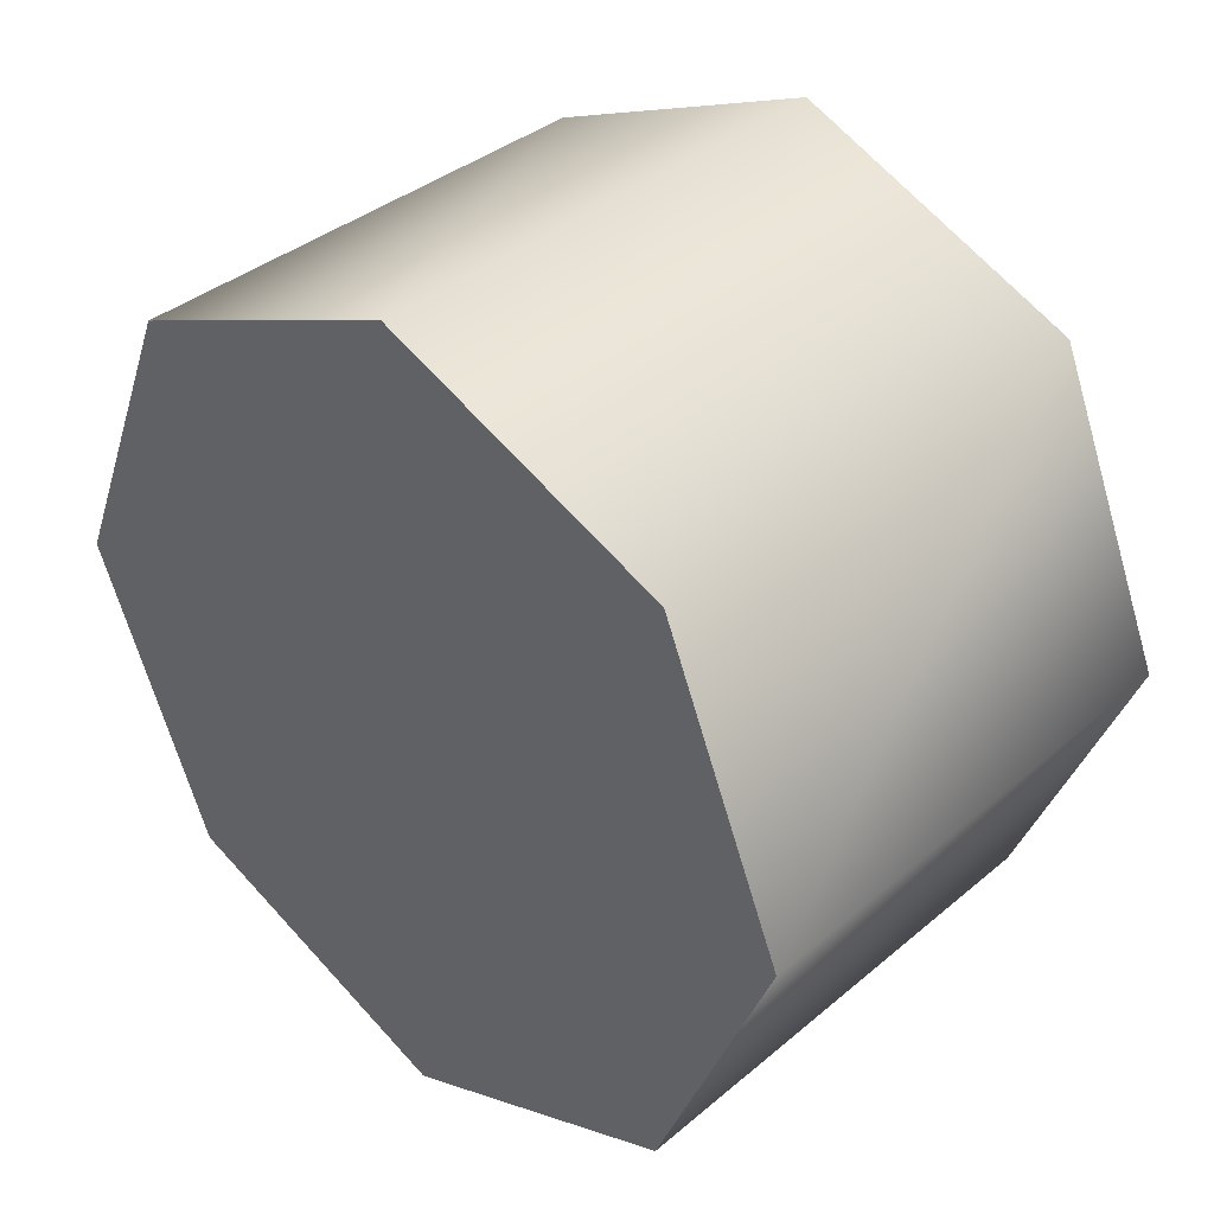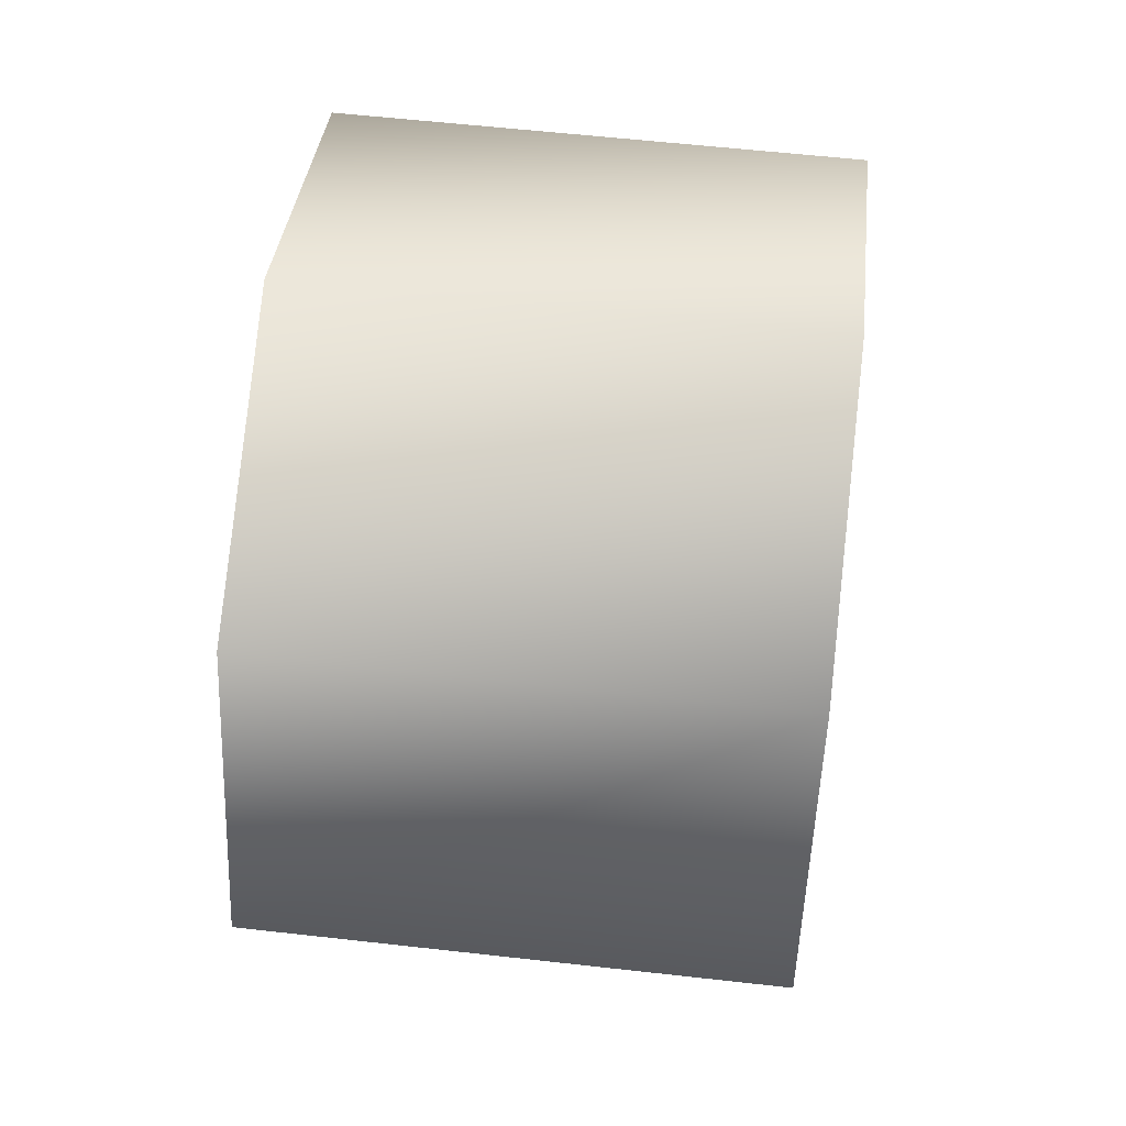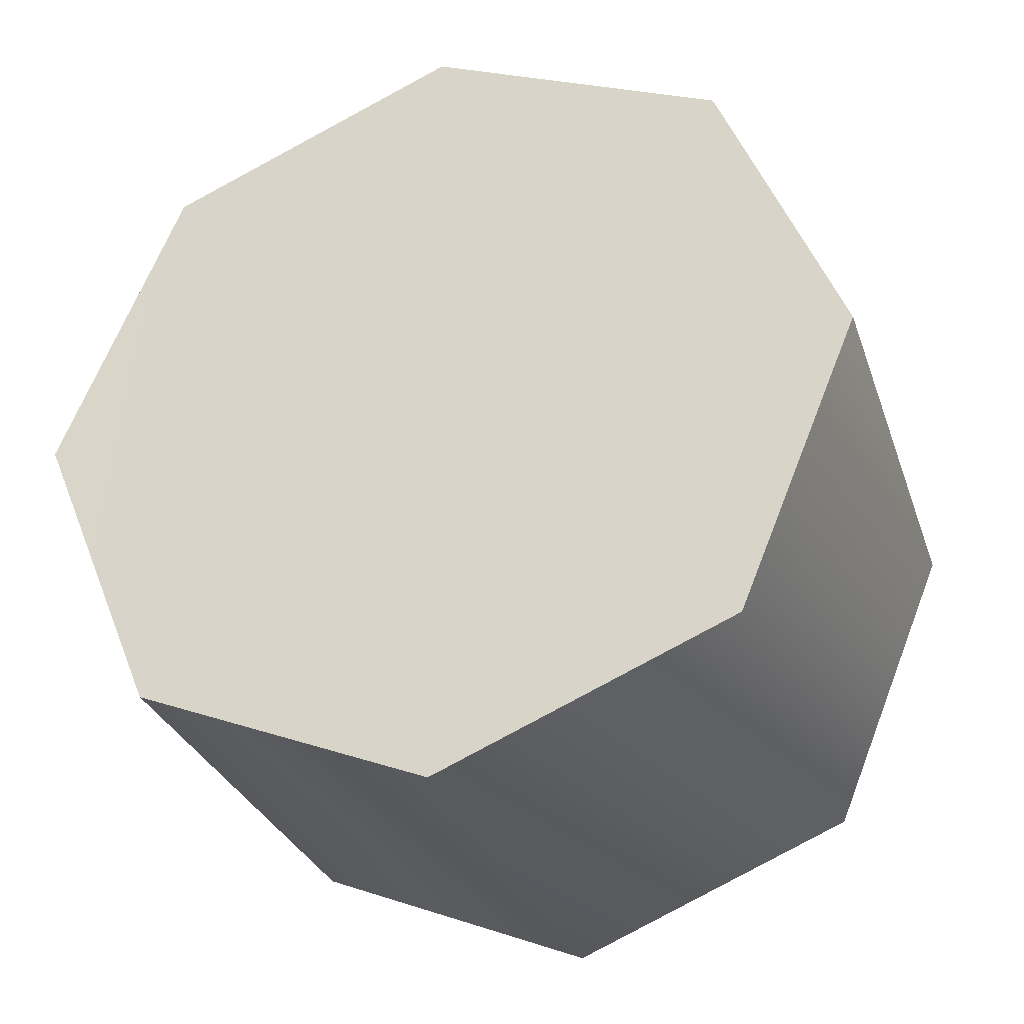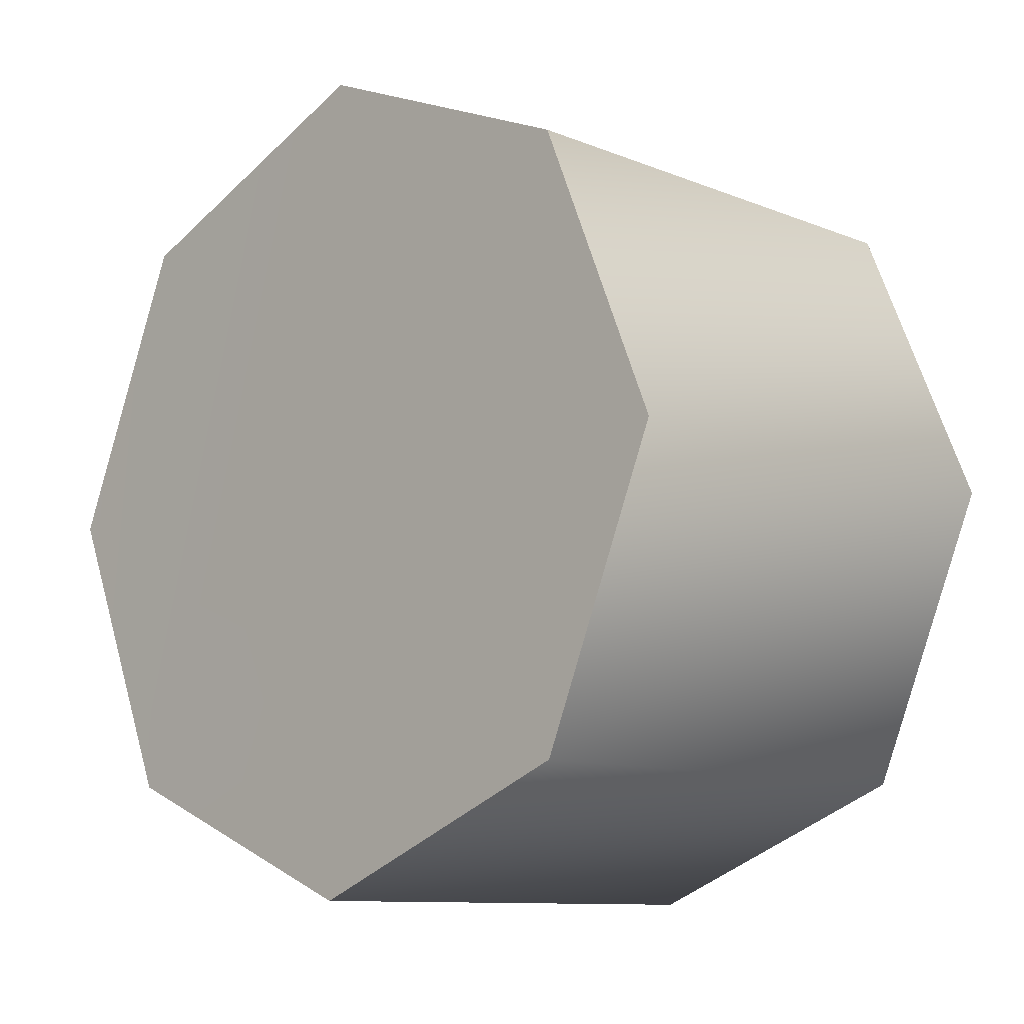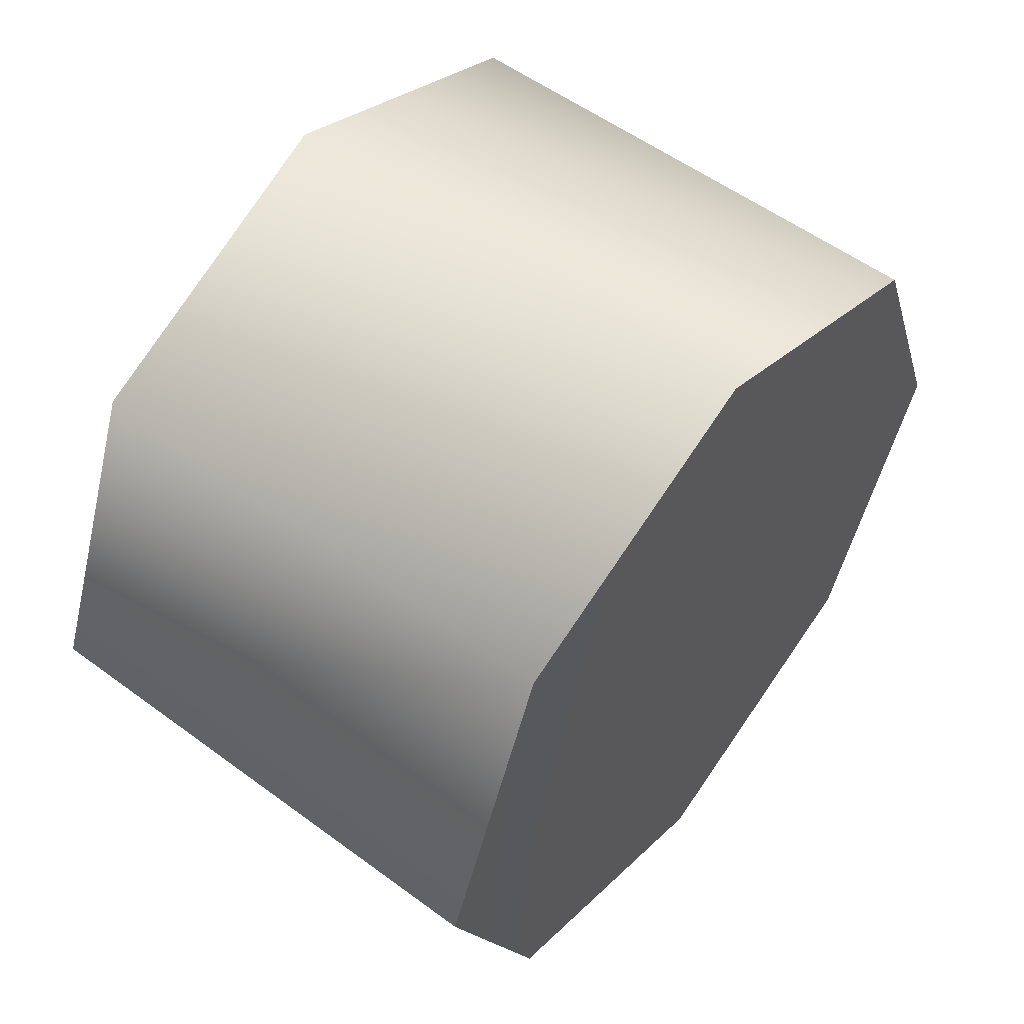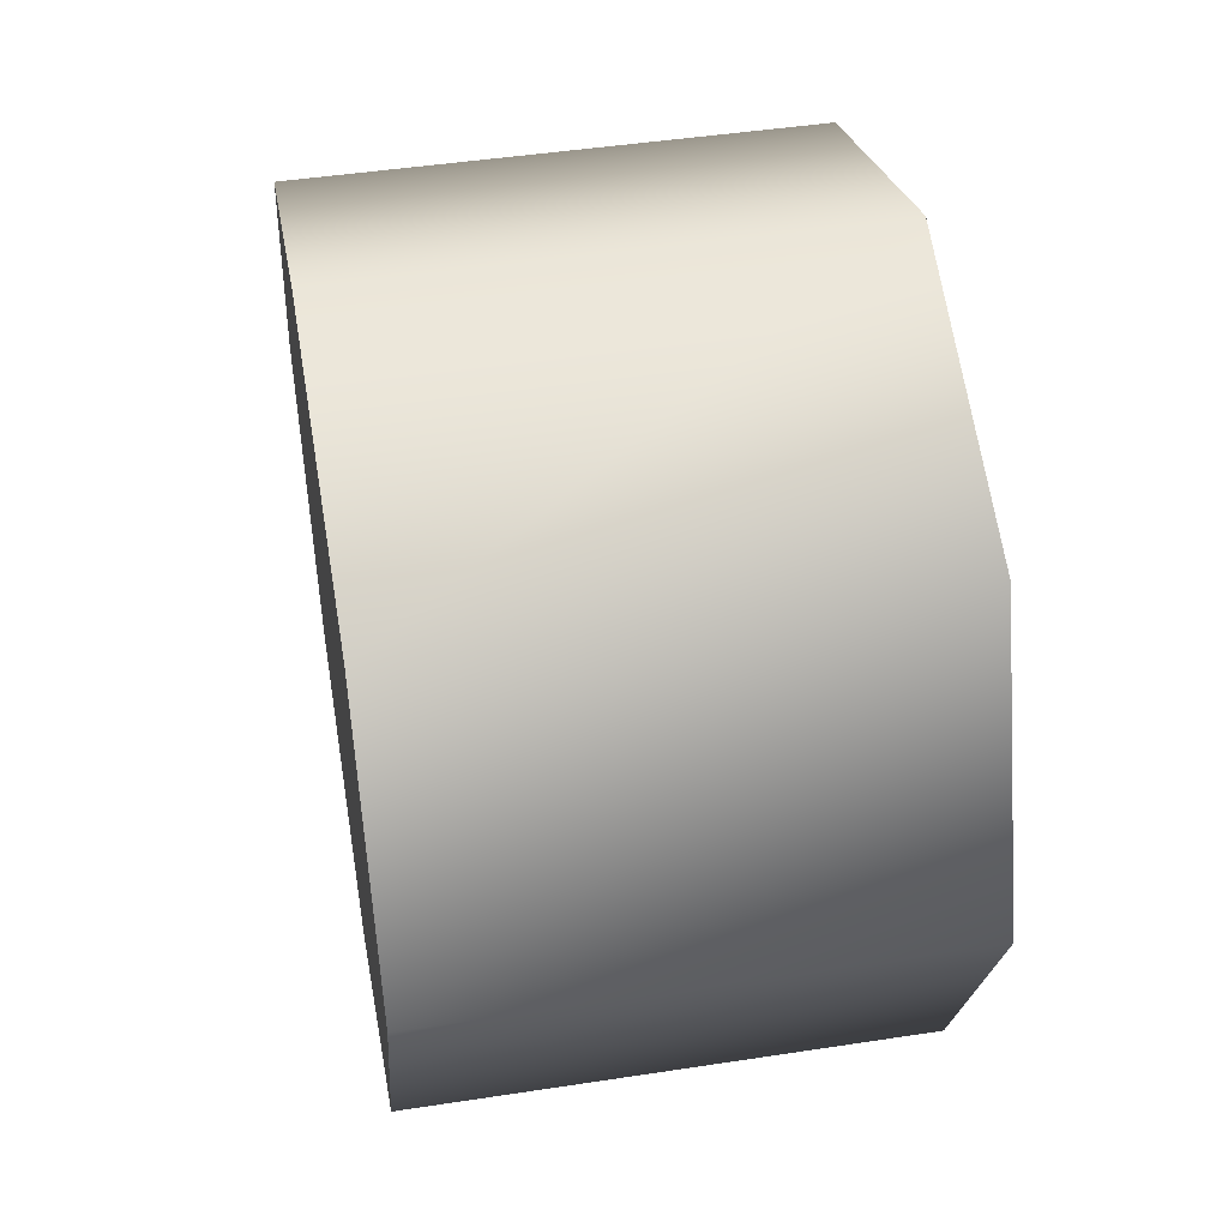
<metadata>
{"format":"obj","ext":"obj","renderer":"f3d","projection":"perspective","resolution":1024,"background":"white","views":[{"elev":37.3,"azim":-47.0,"up":"+Z"},{"elev":58.9,"azim":6.6,"up":"+Y"},{"elev":-30.2,"azim":107.4,"up":"+Y"},{"elev":-10.3,"azim":134.4,"up":"+Y"},{"elev":55.2,"azim":37.9,"up":"+Y"},{"elev":46.4,"azim":170.1,"up":"+Z"}]}
</metadata>
<code>
v -0.927 2.115 0.3319
v -0.927 2.164 0.2137
v -0.927 2.164 0.4502
v -0.927 2.283 0.1647
v -0.927 2.401 0.2137
v -0.927 2.45 0.3319
v -0.927 2.401 0.4502
v -0.9264 2.283 0.4992
v -0.927 2.401 0.4502
v -0.927 2.45 0.3319
v -1.131 2.401 0.4502
v -1.131 2.45 0.3319
v -0.9264 2.283 0.4992
v -1.131 2.283 0.4992
v -0.9264 2.283 0.4992
v -1.131 2.283 0.4992
v -0.927 2.164 0.4502
v -1.131 2.164 0.4502
v -0.927 2.115 0.3319
v -1.131 2.115 0.3319
v -0.927 2.164 0.2137
v -1.131 2.164 0.2137
v -0.927 2.283 0.1647
v -1.131 2.283 0.1647
v -0.927 2.401 0.2137
v -0.927 2.283 0.1647
v -1.131 2.401 0.2137
v -1.131 2.283 0.1647
v -1.131 2.401 0.2137
v -1.131 2.283 0.1647
v -1.131 2.45 0.3319
v -1.131 2.164 0.2137
v -1.131 2.401 0.4502
v -1.131 2.115 0.3319
v -1.131 2.164 0.4502
v -1.131 2.283 0.4992
g group_64890352_140627889855632
f 1 2 3
f 2 4 3
f 4 5 3
f 5 6 3
f 6 7 3
f 7 8 3
f 9 10 11
f 11 10 12
f 13 9 14
f 14 9 11
f 15 16 17
f 17 16 18
f 19 17 20
f 20 17 18
f 21 19 22
f 22 19 20
f 23 21 24
f 24 21 22
f 25 26 27
f 27 26 28
f 10 25 12
f 12 25 27
f 29 30 31
f 30 32 31
f 31 32 33
f 32 34 33
f 34 35 33
f 35 36 33

</code>
